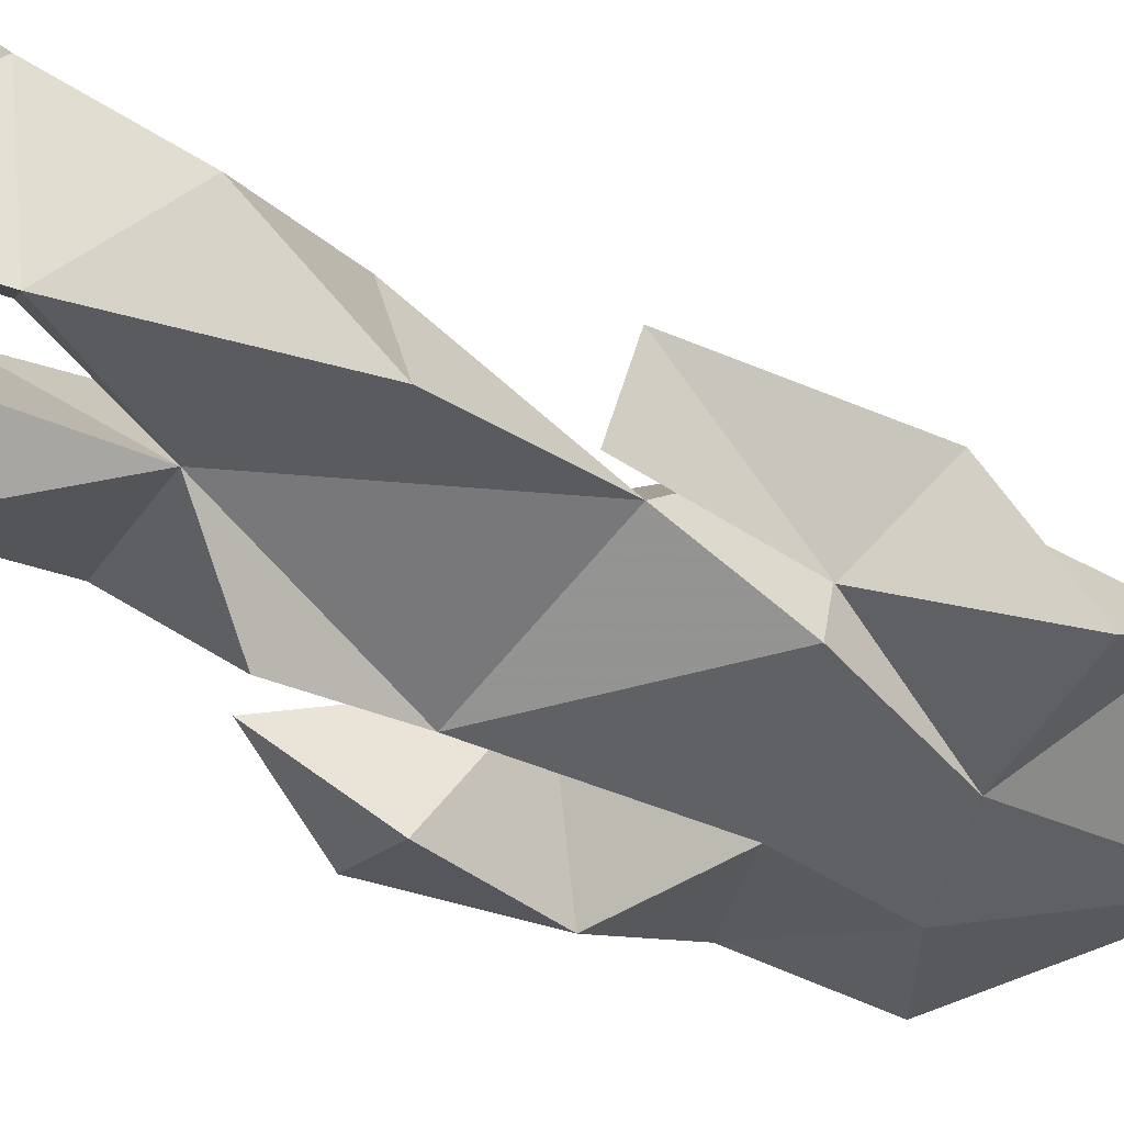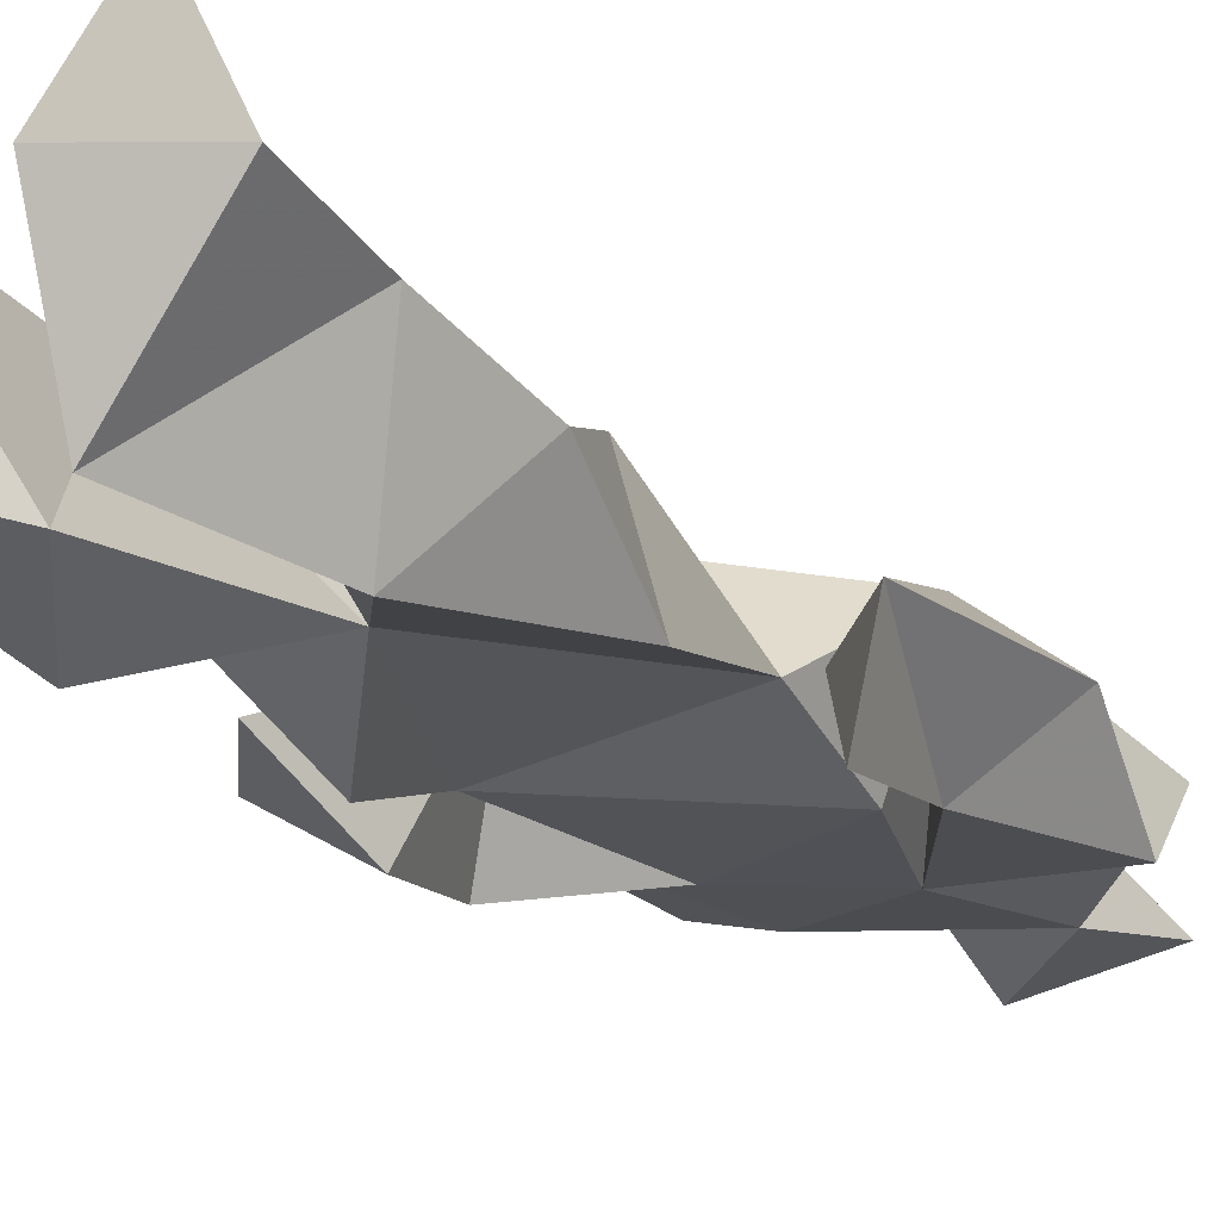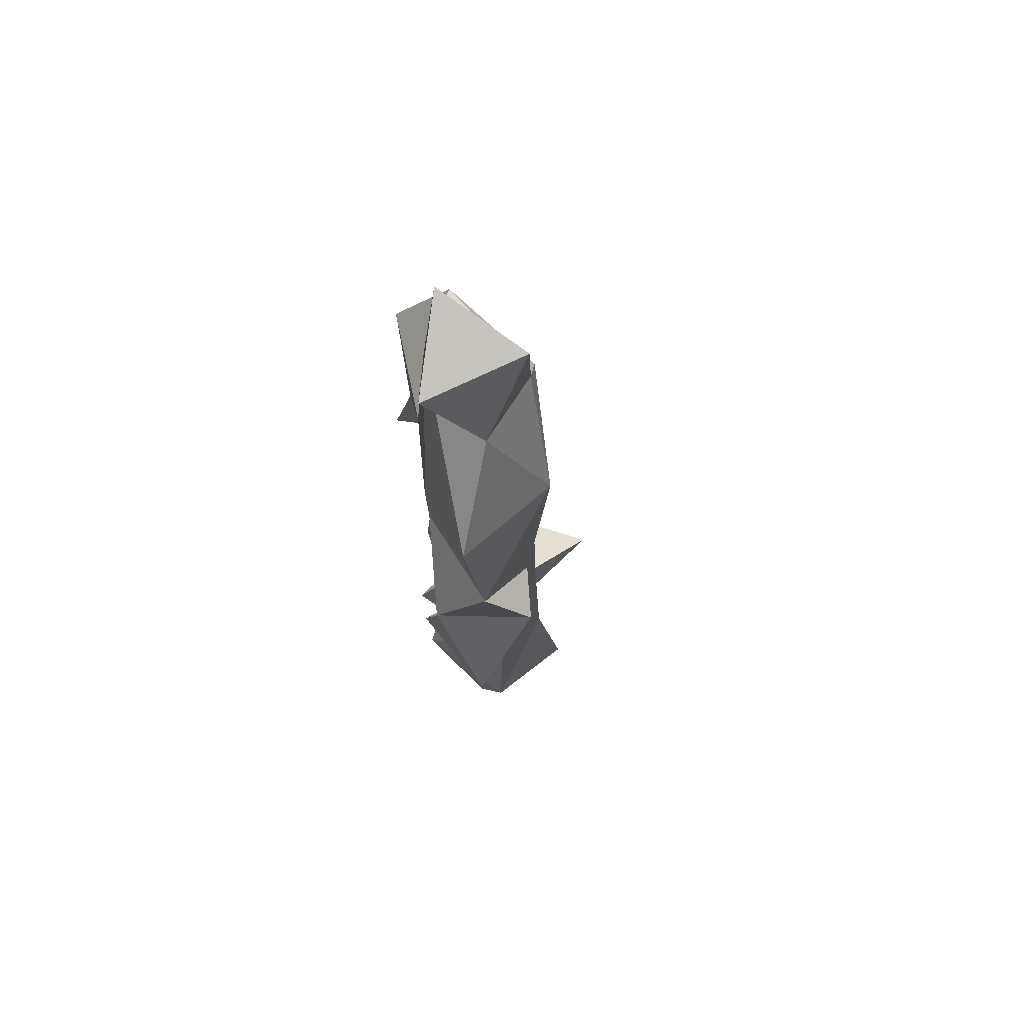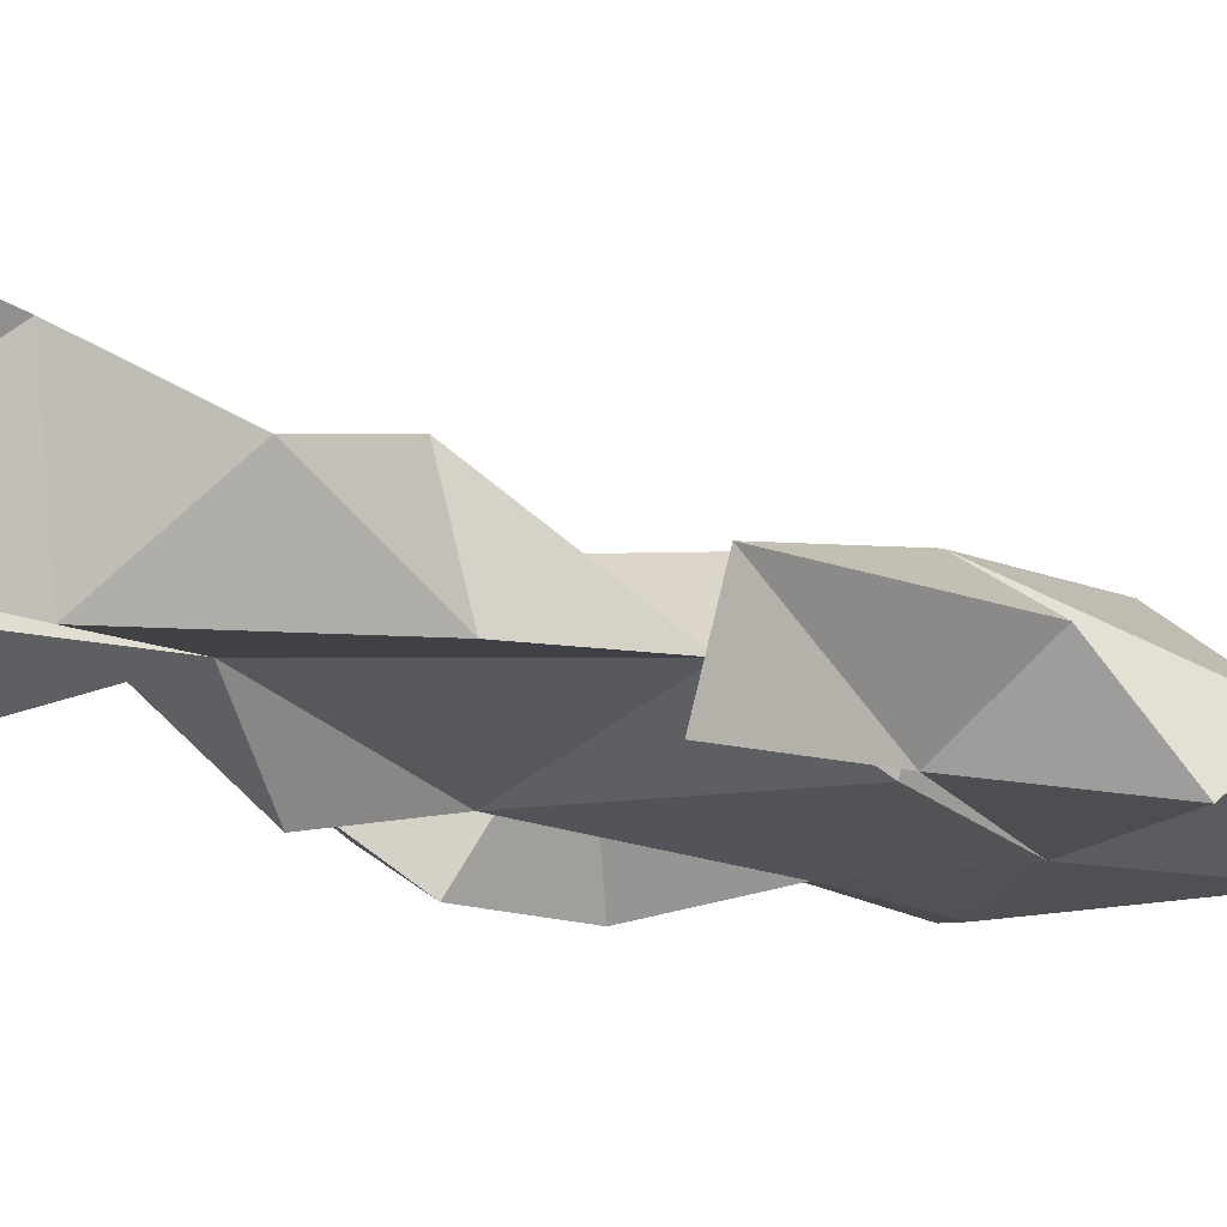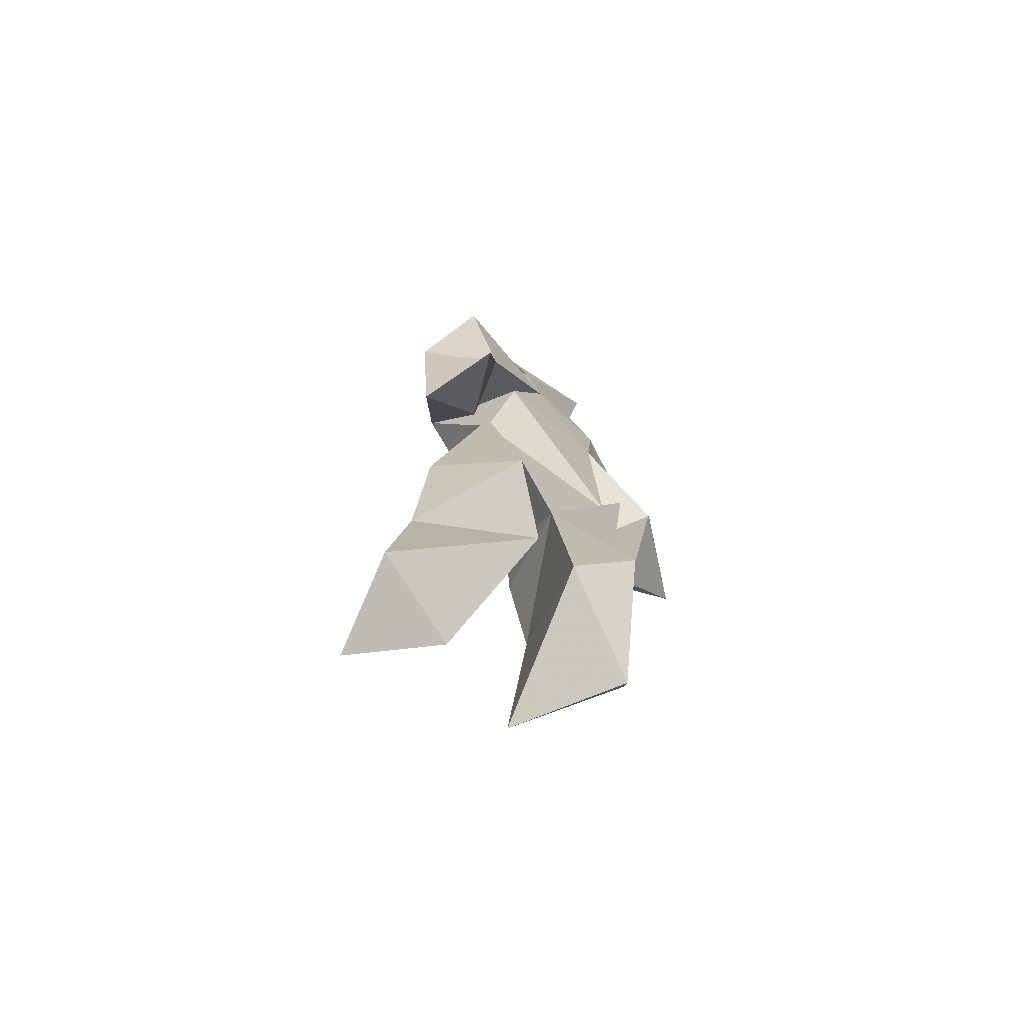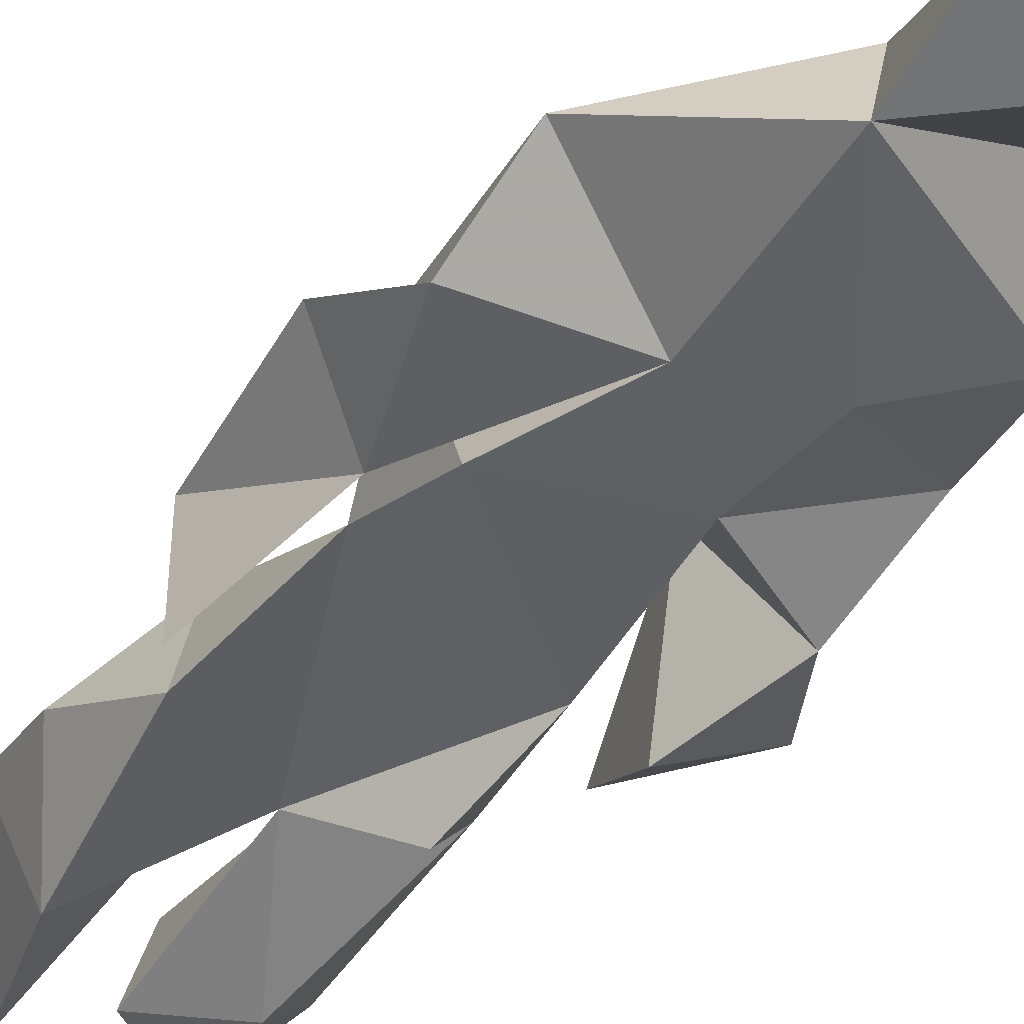
<metadata>
{"format":"obj","ext":"obj","renderer":"f3d","projection":"perspective","resolution":1024,"background":"white","views":[{"elev":-46.2,"azim":58.1,"up":"+Z"},{"elev":-17.2,"azim":30.7,"up":"+Z"},{"elev":72.3,"azim":-98.8,"up":"+Y"},{"elev":-19.1,"azim":54.3,"up":"+Z"},{"elev":-75.6,"azim":132.3,"up":"+Y"},{"elev":-43.5,"azim":146.2,"up":"+Z"}]}
</metadata>
<code>
v 0.3566 0.6578 0.4669
v 0.5961 0.3561 0.4449
v 0.5752 0.3476 0.529
v 0.6129 0.06956 0.535
v 0.6026 0.5704 0.523
v 0.3732 0.7542 0.4516
v 0.4486 0.8276 0.4841
v 0.5368 0.829 0.4437
v 0.5267 0.124 0.537
v 0.5694 0.5727 0.4363
v 0.4187 0.5301 0.5165
v 0.4595 0.6148 0.4282
v 0.5739 0.1952 0.4243
v 0.6133 0.257 0.4965
v 0.4584 0.911 0.4319
v 0.6342 0.7348 0.4765
v 0.5286 0.04994 0.546
v 0.4085 0.05164 0.4624
v 0.4402 0.06524 0.562
v 0.3925 0.3125 0.4865
v 0.4681 0.331 0.535
v 0.4438 0.6981 0.5404
v 0.4513 0.365 0.408
v 0.3569 0.5722 0.5101
v 0.4434 0.1944 0.4112
v 0.4435 0.2195 0.5366
v 0.3725 0.5736 0.4215
v 0.4869 0.6125 0.5428
v 0.5459 0.9361 0.4582
v 0.4361 0.4634 0.4375
v 0.501 0.3018 0.453
v 0.6471 0.6673 0.4249
v 0.5074 0.8115 0.5313
v 0.4749 0.4538 0.5332
v 0.6023 0.1667 0.5232
v 0.6334 0.4212 0.4091
v 0.6418 0.4374 0.4864
v 0.5392 0.07365 0.4385
v 0.4916 0.1242 0.4419
v 0.5767 0.05776 0.6165
v 0.5327 0.6806 0.4308
v 0.3173 0.4813 0.4553
v 0.3816 0.1364 0.4823
v 0.3785 0.3936 0.459
v 0.516 0.2147 0.4895
v 0.5905 0.4863 0.4707
v 0.3976 0.4723 0.4099
v 0.6615 0.5841 0.4791
v 0.6076 0.5518 0.427
v 0.5737 0.4815 0.4683
v 0.5581 0.7118 0.5438
v 0.4776 0.9344 0.5245
v 0.4521 0.706 0.427
f 1 53 12
f 44 11 42
f 31 34 21
f 53 41 12
f 52 33 29
f 51 28 5
f 11 12 30
f 23 31 20
f 13 35 38
f 45 3 31
f 40 9 17
f 45 31 13
f 24 11 1
f 23 30 31
f 48 49 32
f 41 32 49
f 20 34 30
f 35 14 45
f 41 49 5
f 16 41 8
f 4 17 38
f 2 14 13
f 48 32 5
f 29 15 52
f 10 5 50
f 7 22 33
f 20 26 21
f 25 39 18
f 17 9 38
f 50 34 3
f 9 35 45
f 36 46 49
f 32 41 16
f 25 18 43
f 7 33 52
f 25 20 31
f 14 3 45
f 8 33 16
f 6 53 1
f 43 20 25
f 46 36 37
f 8 7 15
f 15 29 8
f 51 5 16
f 37 48 5
f 22 1 11
f 18 19 43
f 30 12 10
f 35 4 38
f 21 26 31
f 40 17 4
f 37 49 48
f 18 39 19
f 21 34 20
f 51 33 22
f 51 16 33
f 7 8 6
f 14 35 13
f 47 11 44
f 50 30 10
f 26 43 19
f 12 27 1
f 22 7 6
f 13 38 45
f 39 31 26
f 6 1 22
f 9 45 38
f 10 41 5
f 49 46 5
f 24 42 11
f 2 31 50
f 31 2 13
f 9 4 35
f 25 31 39
f 7 52 15
f 23 20 30
f 28 51 22
f 5 46 37
f 3 14 2
f 41 53 8
f 50 5 34
f 42 24 27
f 42 47 44
f 53 6 8
f 34 28 11
f 50 3 2
f 31 3 34
f 12 11 27
f 50 31 30
f 47 42 27
f 47 27 11
f 8 29 33
f 36 49 37
f 28 22 11
f 27 24 1
f 11 30 34
f 40 4 9
f 26 20 43
f 16 5 32
f 12 41 10
f 39 26 19
f 28 34 5

</code>
